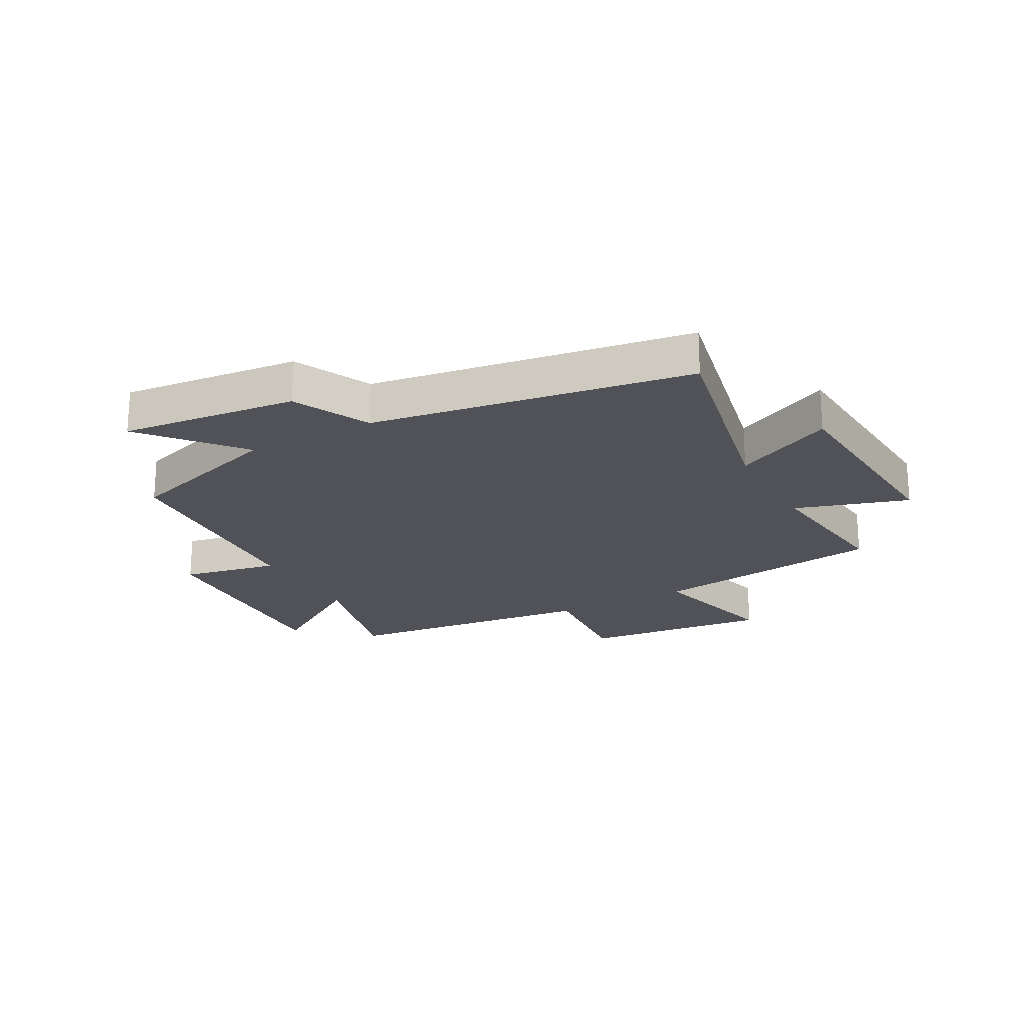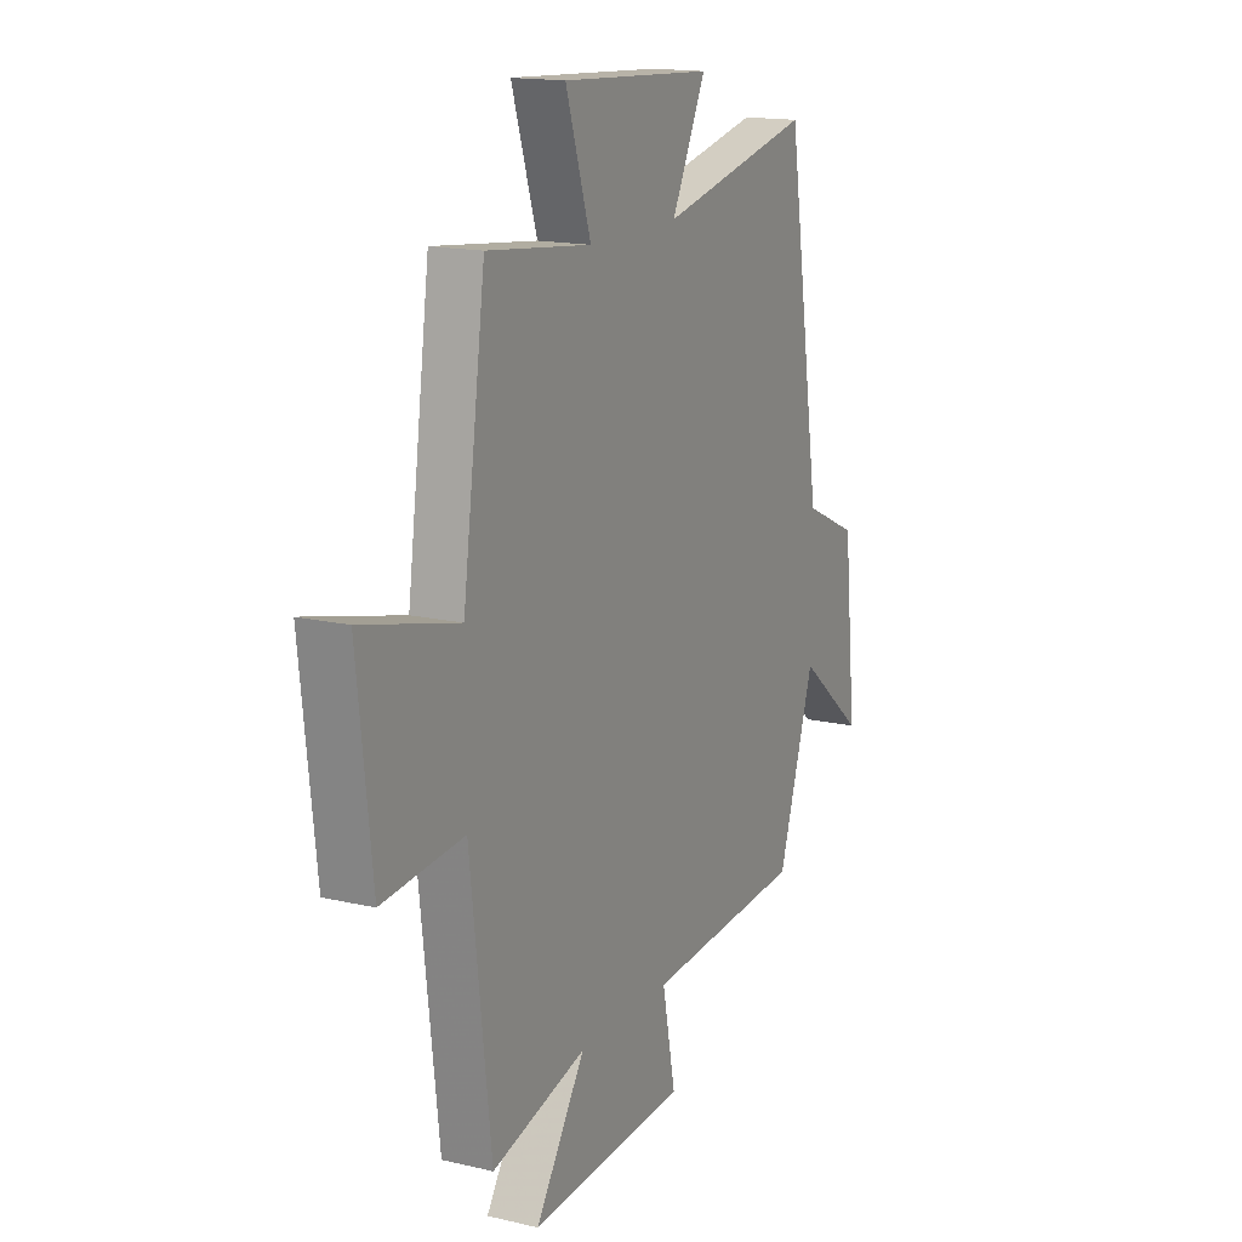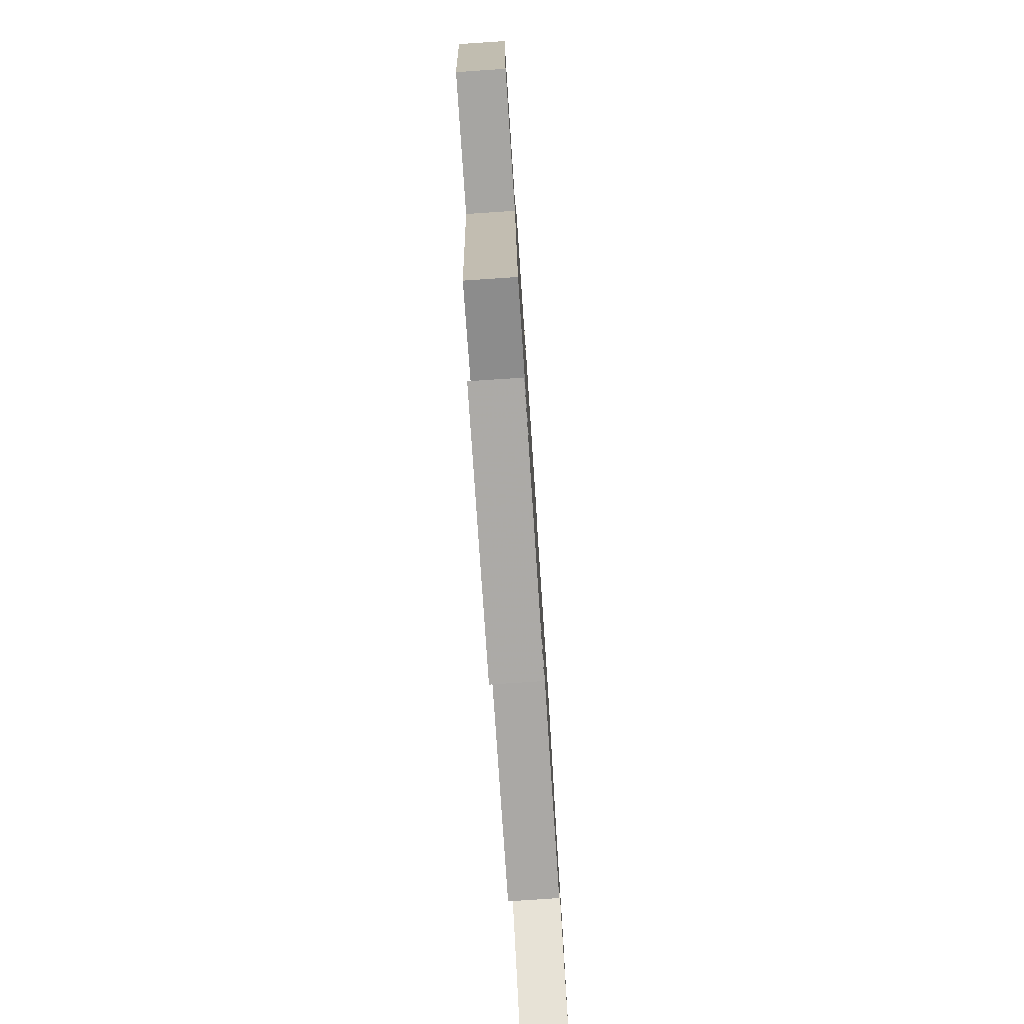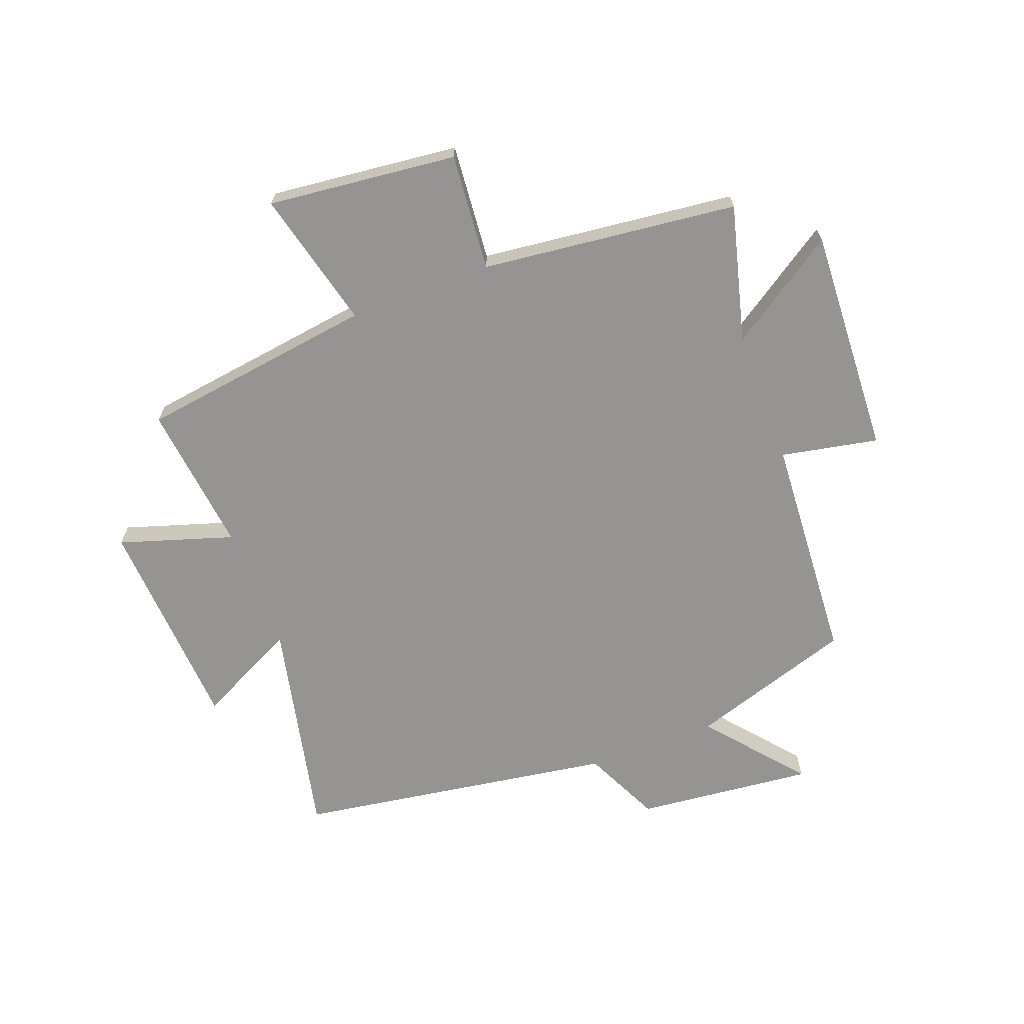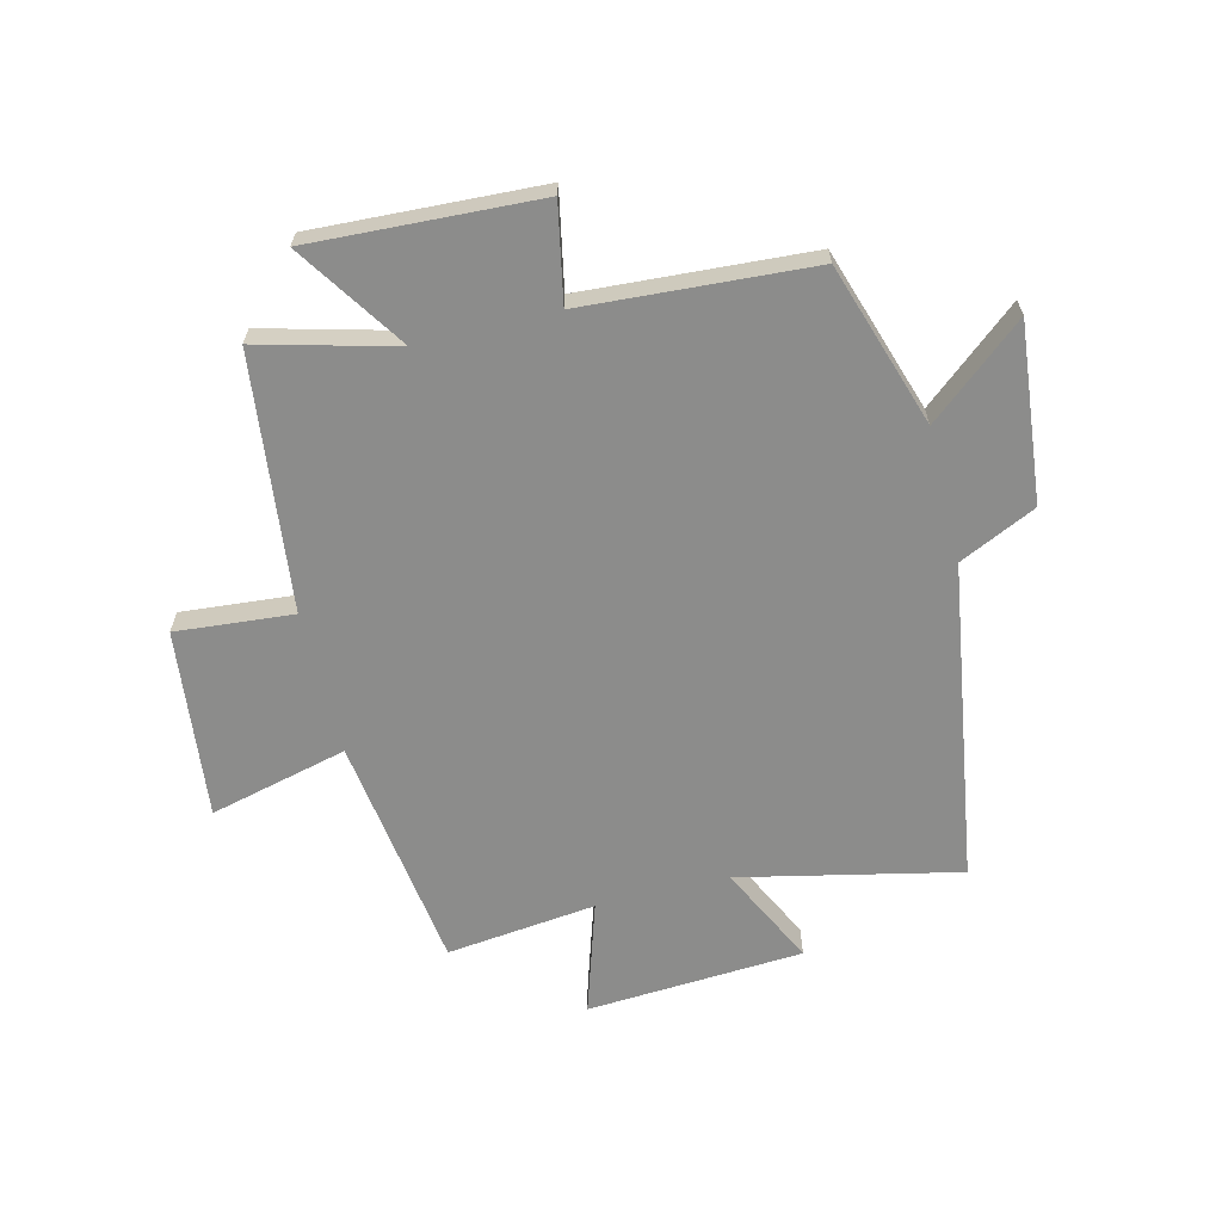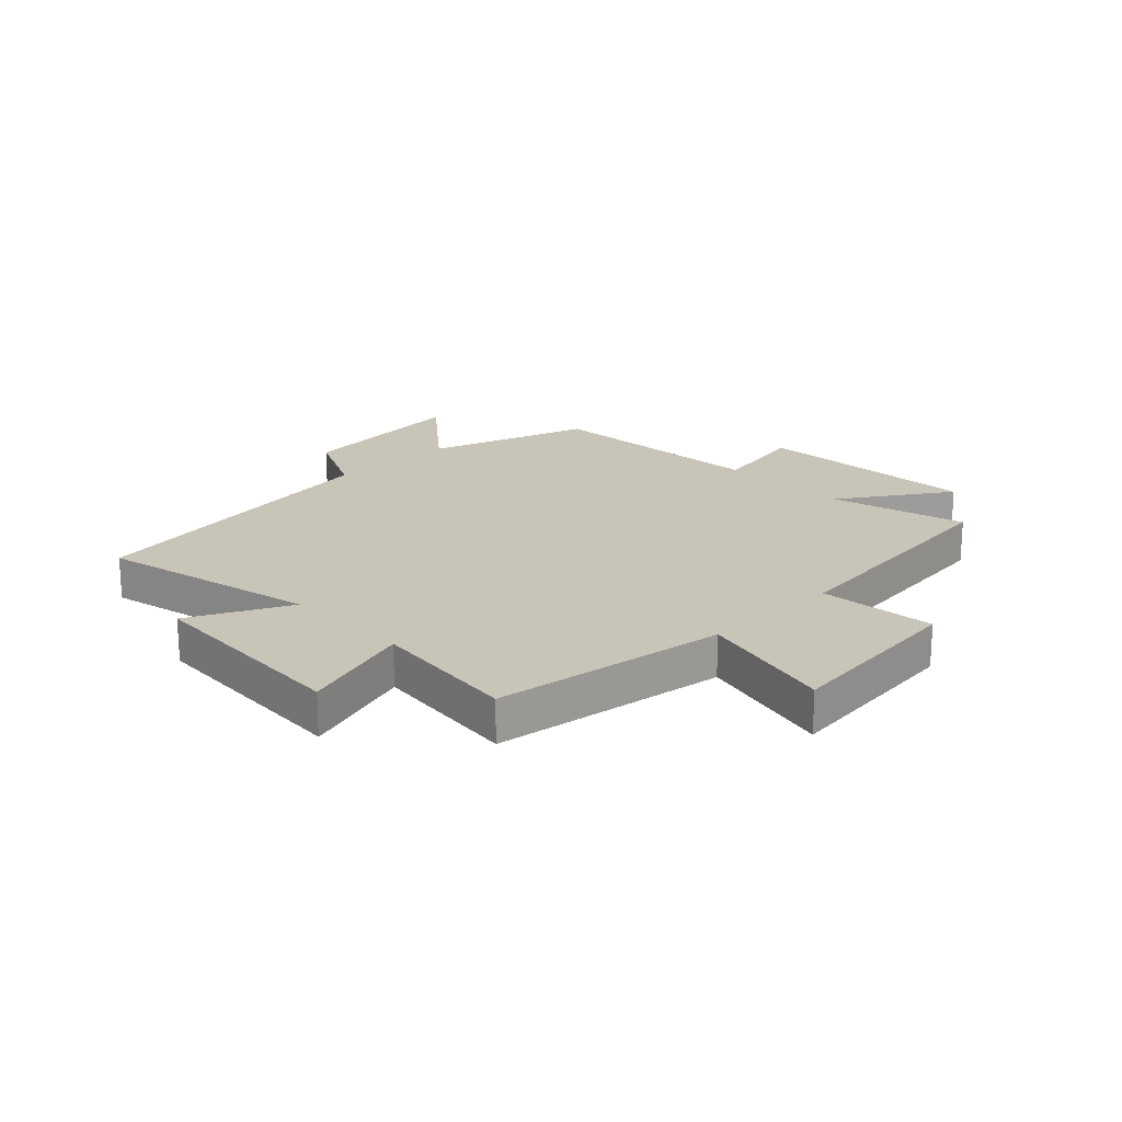
<metadata>
{"format":"obj","ext":"obj","renderer":"f3d","projection":"perspective","resolution":1024,"background":"white","views":[{"elev":-21.4,"azim":-61.1,"up":"+Y"},{"elev":15.8,"azim":116.2,"up":"+Z"},{"elev":-78.9,"azim":93.8,"up":"+Z"},{"elev":-67.1,"azim":110.8,"up":"+Y"},{"elev":-64.1,"azim":-166.0,"up":"+Y"},{"elev":20.2,"azim":45.8,"up":"+Y"}]}
</metadata>
<code>
v 0.444 0.07 0.529
v 0.5 0.07 0.124
v 0.737 0.07 0.182
v 0.701 0.07 -0.142
v 0.5 0.07 -0.124
v 0.449 0.07 -0.562
v 0.215 0.07 -0.5
v 0.338 0.07 -0.686
v -0.052 0.07 -0.666
v -0.019 0.07 -0.5
v -0.41 0.07 -0.474
v -0.5 0.07 -0.194
v -0.664 0.07 -0.33
v -0.632 0.07 -0.026
v -0.5 0.07 0.036
v -0.414 0.07 0.583
v -0.039 0.07 0.5
v -0.123 0.07 0.672
v 0.249 0.07 0.694
v 0.187 0.07 0.5
v 0.444 0 0.529
v 0.5 0 0.124
v 0.737 0 0.182
v 0.701 0 -0.142
v 0.5 0 -0.124
v 0.449 0 -0.562
v 0.215 0 -0.5
v 0.338 0 -0.686
v -0.052 0 -0.666
v -0.019 0 -0.5
v -0.41 0 -0.474
v -0.5 0 -0.194
v -0.664 0 -0.33
v -0.632 0 -0.026
v -0.5 0 0.036
v -0.414 0 0.583
v -0.039 0 0.5
v -0.123 0 0.672
v 0.249 0 0.694
v 0.187 0 0.5
f 17 18 19 20
f 15 16 17
f 15 17 20
f 12 13 14 15
f 20 1 2
f 15 20 2
f 12 15 2
f 11 12 2
f 10 11 2
f 7 8 9 10
f 5 6 7
f 5 7 10 2
f 2 3 4 5
f 40 39 38 37
f 37 36 35
f 40 37 35
f 35 34 33 32
f 22 21 40
f 22 40 35
f 22 35 32
f 22 32 31
f 22 31 30
f 30 29 28 27
f 27 26 25
f 22 30 27 25
f 25 24 23 22
f 1 21 22 2
f 2 22 23 3
f 3 23 24 4
f 4 24 25 5
f 5 25 26 6
f 6 26 27 7
f 7 27 28 8
f 8 28 29 9
f 9 29 30 10
f 10 30 31 11
f 11 31 32 12
f 12 32 33 13
f 13 33 34 14
f 14 34 35 15
f 15 35 36 16
f 16 36 37 17
f 17 37 38 18
f 18 38 39 19
f 19 39 40 20
f 20 40 21 1

</code>
